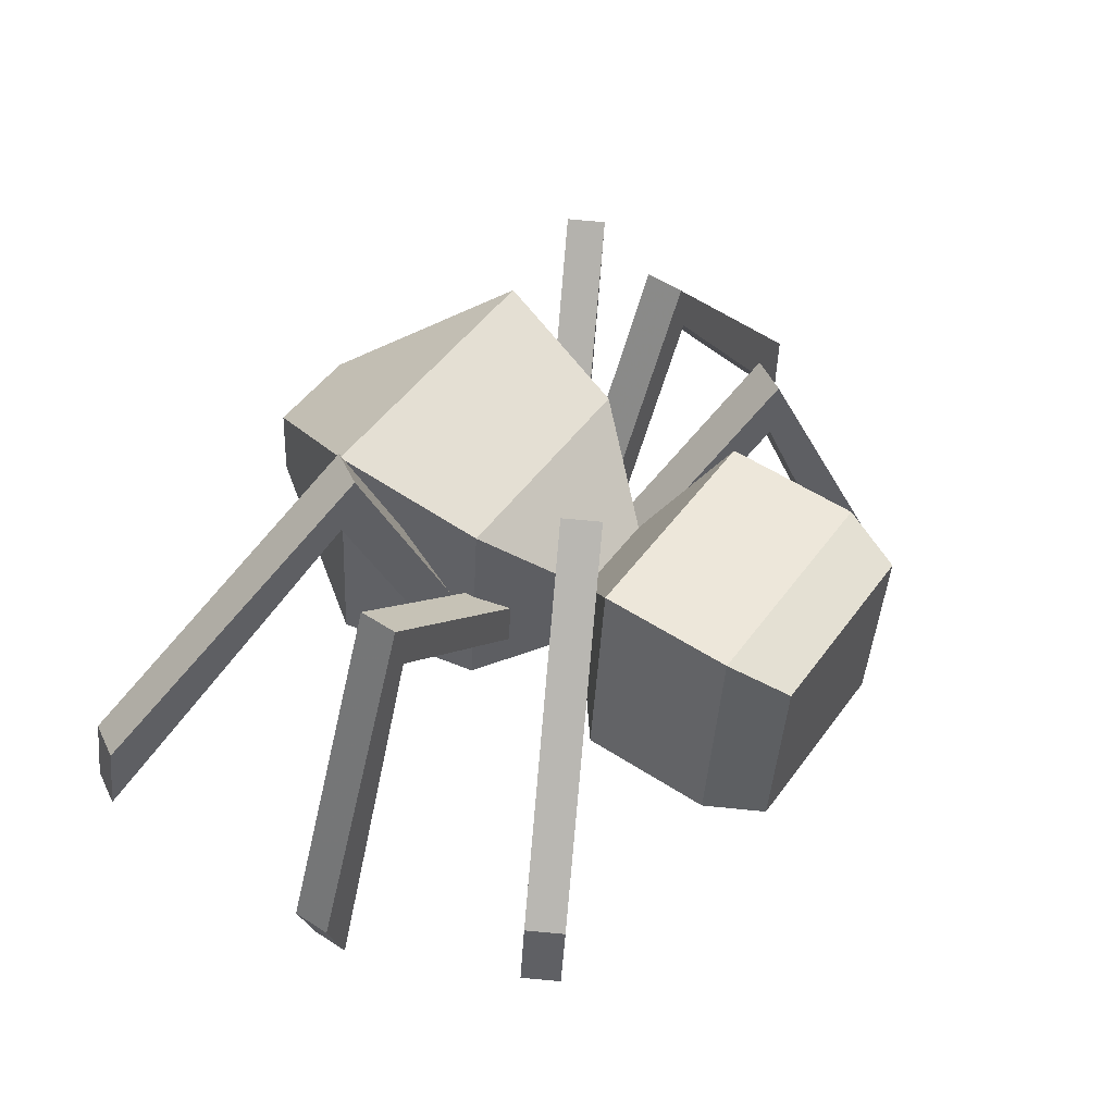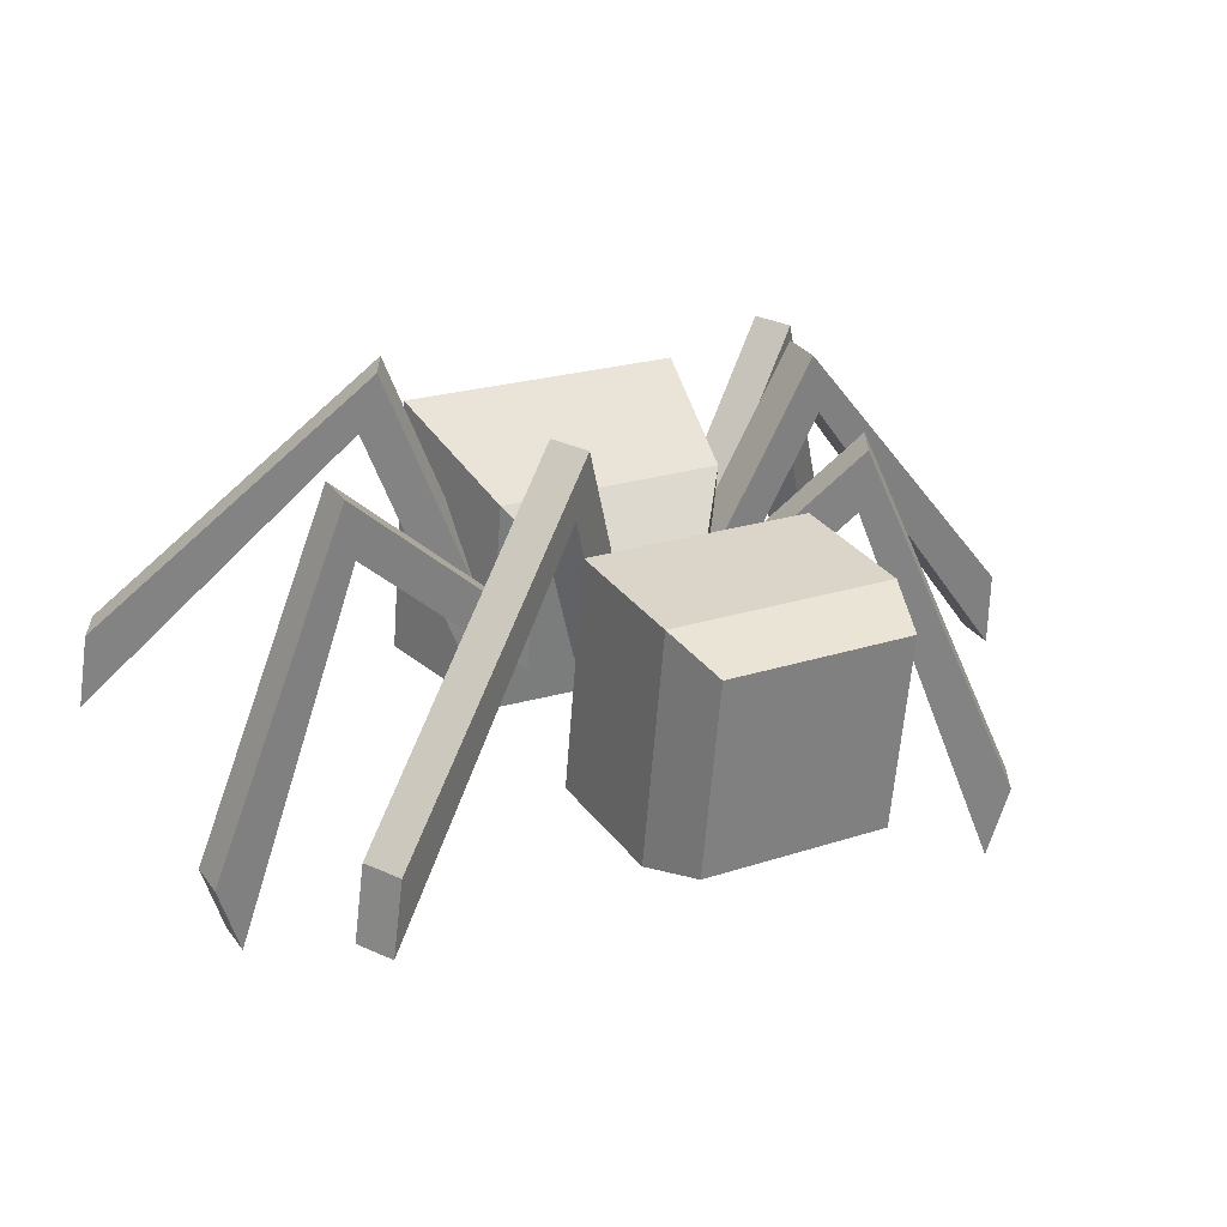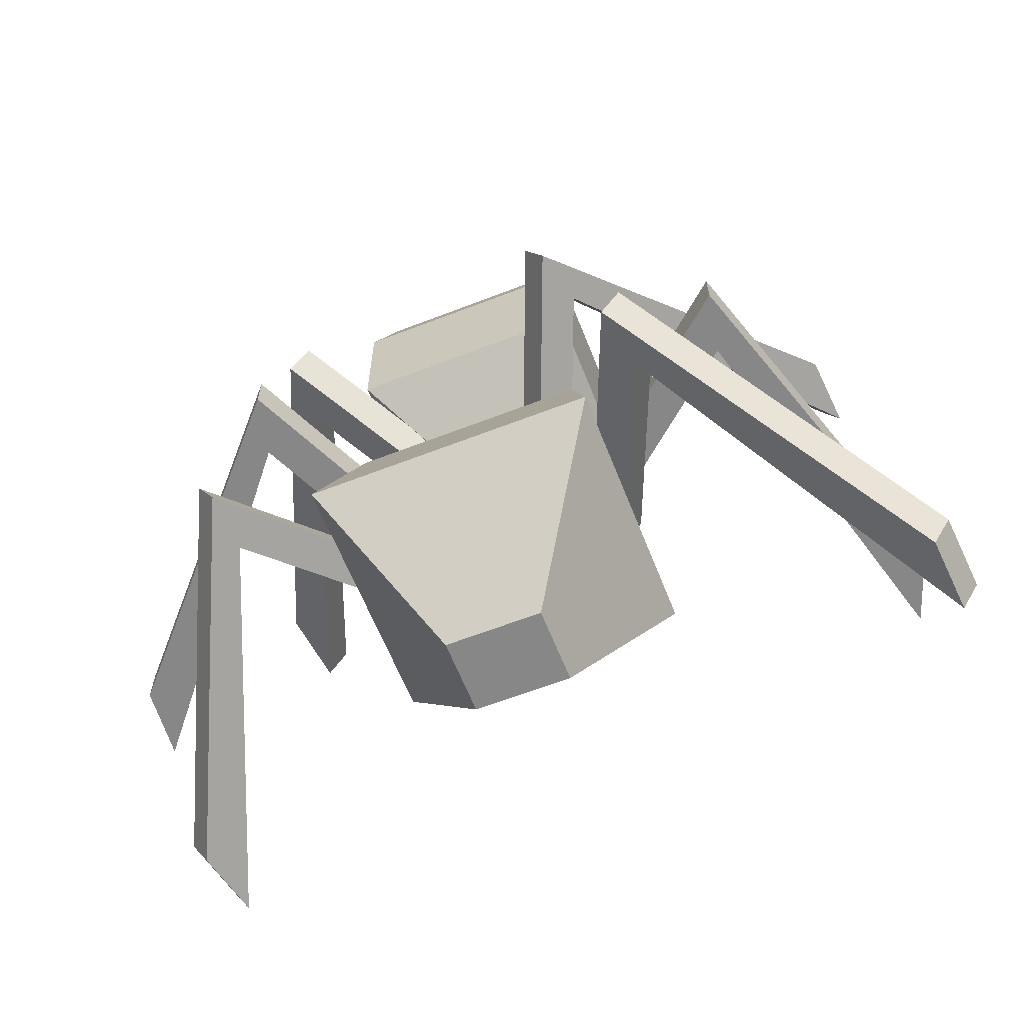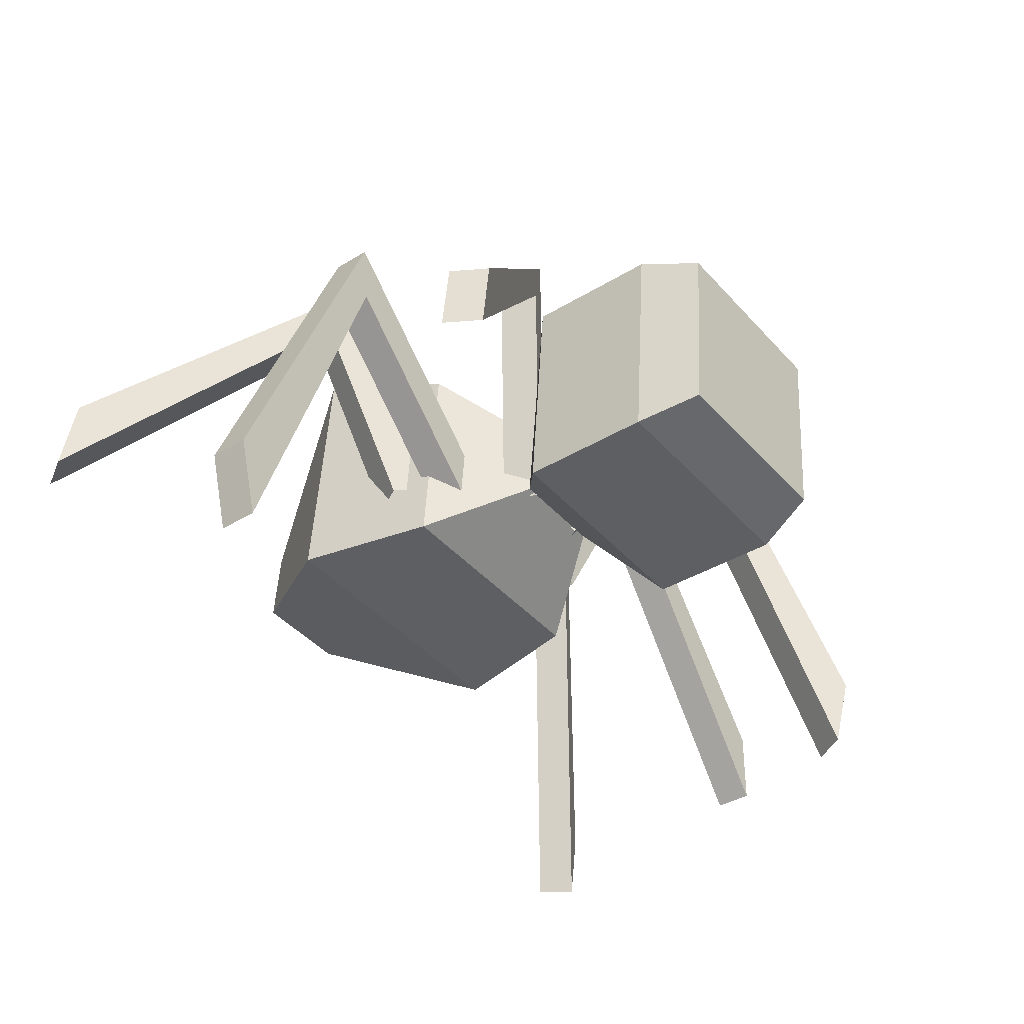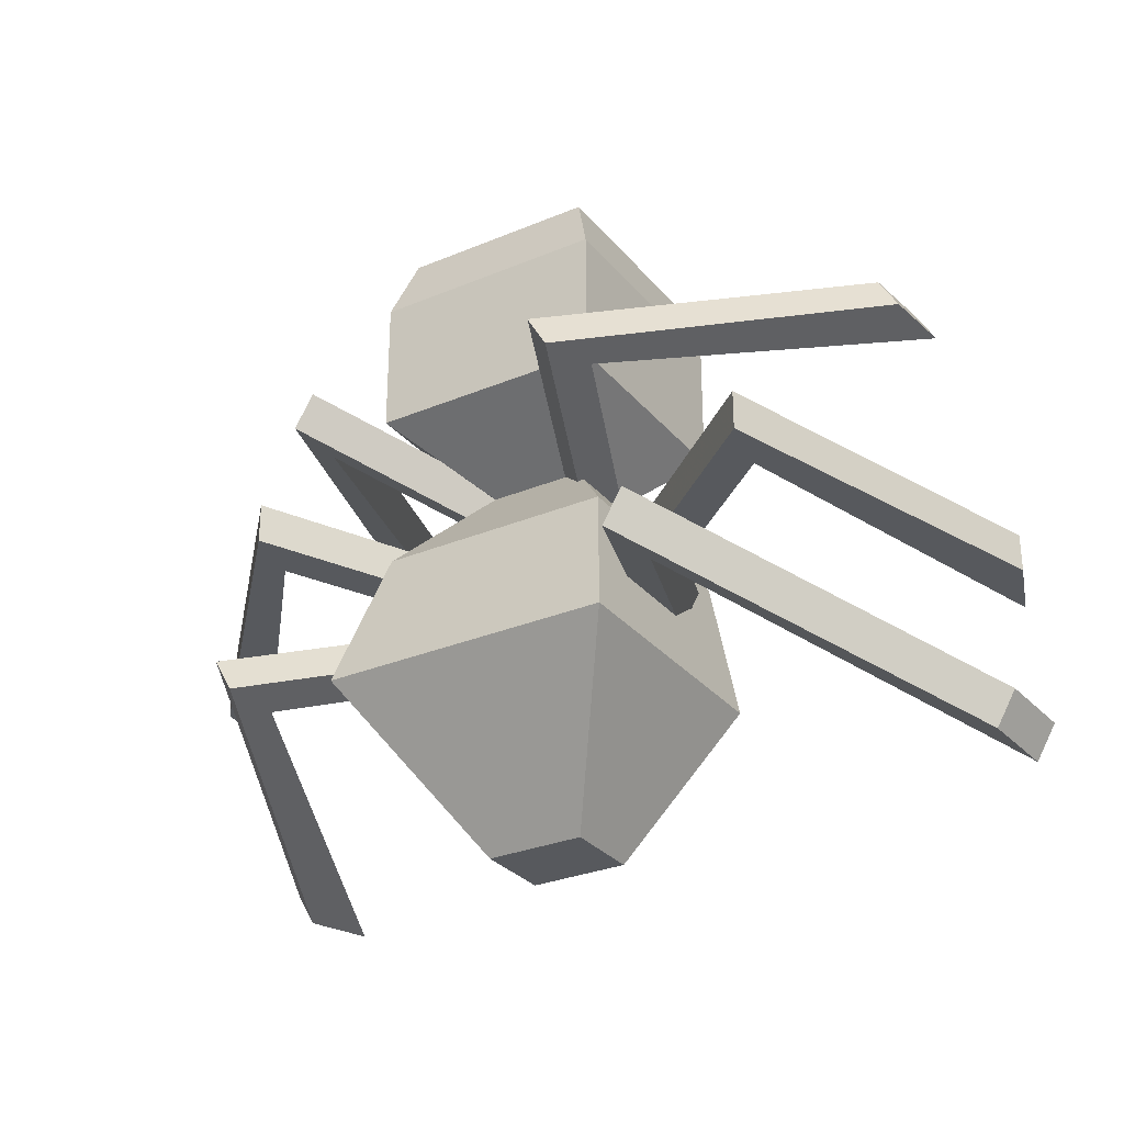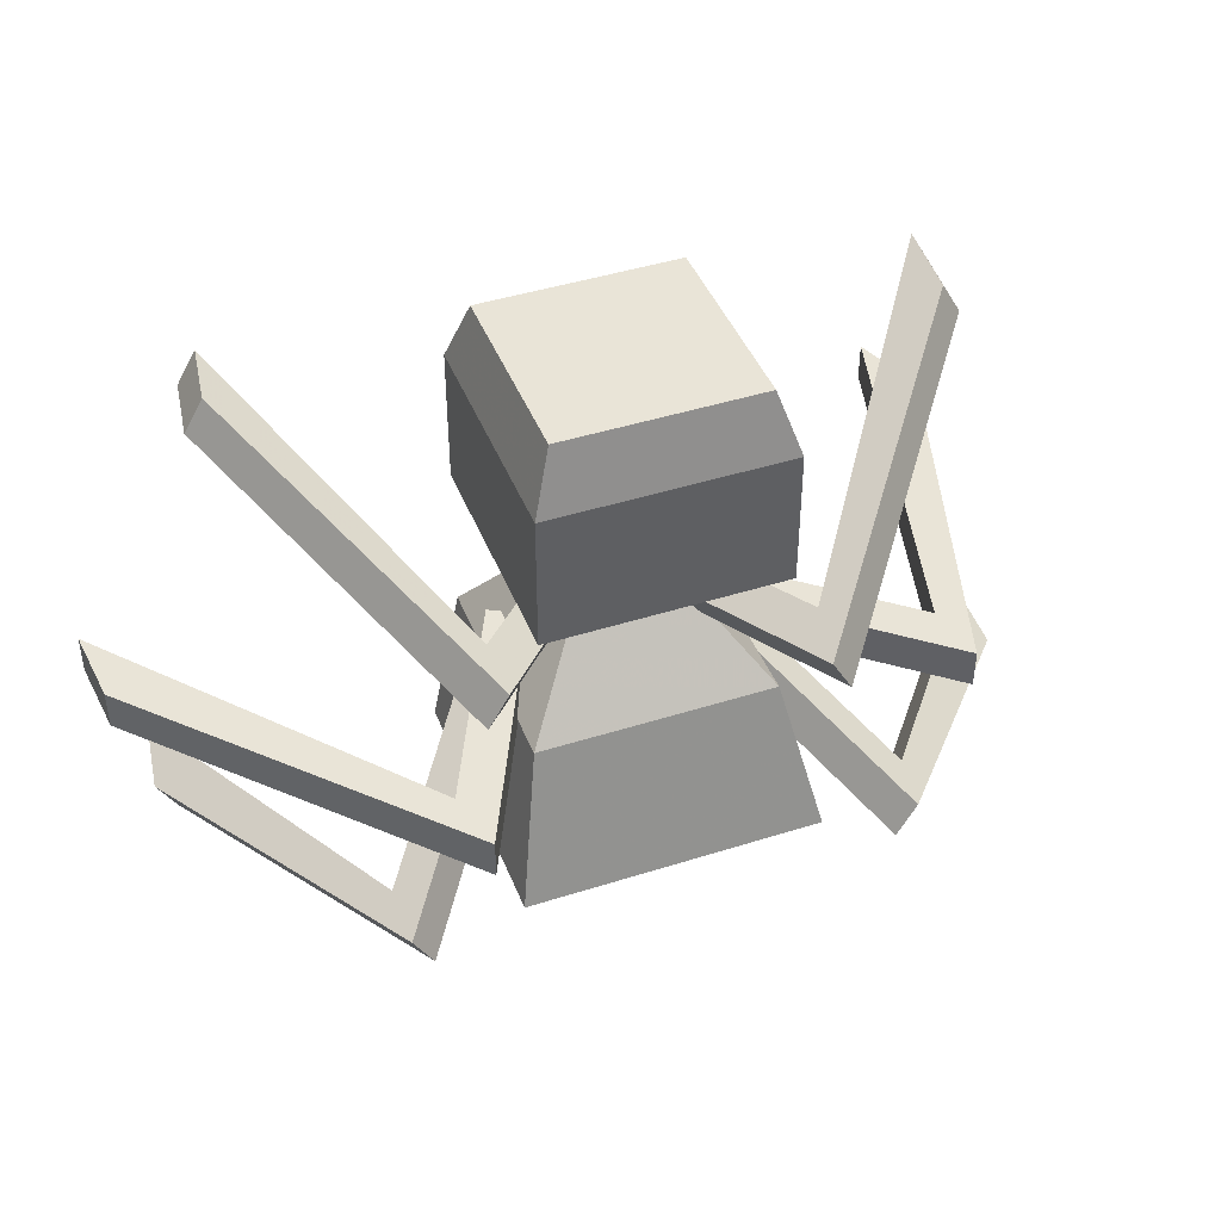
<metadata>
{"format":"obj","ext":"obj","renderer":"f3d","projection":"perspective","resolution":1024,"background":"white","views":[{"elev":54.6,"azim":-55.6,"up":"+Y"},{"elev":31.3,"azim":-30.2,"up":"+Y"},{"elev":-62.5,"azim":-163.5,"up":"+Z"},{"elev":-36.9,"azim":-51.5,"up":"+Y"},{"elev":-29.4,"azim":-153.3,"up":"+Z"},{"elev":43.3,"azim":154.3,"up":"+Z"}]}
</metadata>
<code>
v -0.167 0.9596 0.8575
v 0.3311 0.916 0.8575
v 0.3853 0.9615 0.7018
v -0.2125 1.014 0.7018
v -0.2106 0.4615 0.8575
v 0.2875 0.4179 0.8575
v 0.333 0.3638 0.7018
v -0.2647 0.4161 0.7018
v 0.333 0.3638 0.3556
v -0.2647 0.4161 0.3556
v -0.2125 1.014 0.3556
v 0.3853 0.9615 0.3556
v 0.1717 0.5285 0.1992
v -0.07734 0.5502 0.1992
v -0.05991 0.7495 0.1992
v 0.1891 0.7277 0.1992
v 0.333 0.3638 -0.02719
v -0.2647 0.4161 -0.02719
v -0.2168 0.964 -0.02719
v 0.3809 0.9117 -0.02719
v 0.4077 0.3572 -0.3925
v -0.3395 0.4226 -0.3925
v -0.2806 1.095 -0.3925
v 0.4665 1.03 -0.3925
v 0.1717 0.5285 -0.7905
v -0.07734 0.5502 -0.7905
v -0.05991 0.7495 -0.7905
v 0.1891 0.7277 -0.7905
v -0.1742 1.252 0.3183
v 0.0328 0.5751 0.1652
v -0.01701 0.5795 0.07864
v -0.224 1.257 0.2317
v -0.2204 1.101 0.3373
v -0.04908 0.5399 0.2106
v -0.09889 0.5442 0.124
v -0.2703 1.105 0.2507
v -0.9068 0.374 0.5801
v -0.857 0.3696 0.6667
v -0.825 0.5681 0.6582
v -0.8748 0.5724 0.5716
v -0.6384 1.132 0.04816
v -0.126 0.6195 0.04816
v -0.126 0.6195 -0.05184
v -0.6384 1.132 -0.05184
v -0.621 0.9731 0.04816
v -0.1968 0.5488 0.04816
v -0.1968 0.5488 -0.05184
v -0.621 0.9731 -0.05184
v -0.9719 0.01124 -0.05184
v -0.9719 0.01124 0.04816
v -1.025 0.2054 0.04816
v -1.025 0.2054 -0.05184
v -0.4232 1.274 -0.2214
v -0.2163 0.5969 -0.06831
v -0.1664 0.5926 -0.1549
v -0.3734 1.27 -0.308
v -0.4695 1.123 -0.2404
v -0.2981 0.5617 -0.1136
v -0.2483 0.5573 -0.2002
v -0.4197 1.118 -0.327
v -1.056 0.3871 -0.6563
v -1.106 0.3914 -0.5697
v -1.074 0.5898 -0.5613
v -1.024 0.5855 -0.6479
v 0.5657 1.104 0.3095
v 0.1155 0.586 0.07664
v 0.0657 0.5904 0.1632
v 0.5159 1.108 0.3961
v 0.5488 0.945 0.3078
v 0.176 0.5162 0.1149
v 0.1262 0.5205 0.2015
v 0.499 0.9493 0.3944
v 0.792 -0.007452 0.6111
v 0.8418 -0.01181 0.5245
v 0.8898 0.1828 0.5423
v 0.84 0.1871 0.6289
v 0.5953 1.185 -0.05184
v 0.233 0.5576 -0.05184
v 0.233 0.5576 0.04816
v 0.5953 1.185 0.04816
v 0.6196 1.027 -0.05184
v 0.3196 0.5076 -0.05184
v 0.3196 0.5076 0.04816
v 0.6196 1.027 0.04816
v 1.207 0.189 0.04816
v 1.207 0.189 -0.05184
v 1.208 0.3902 -0.05184
v 1.208 0.3902 0.04816
v 0.7151 1.091 -0.3858
v 0.2649 0.5729 -0.1529
v 0.3147 0.5686 -0.06631
v 0.7649 1.086 -0.2992
v 0.6982 0.9319 -0.3841
v 0.3254 0.5031 -0.1912
v 0.3752 0.4988 -0.1046
v 0.748 0.9275 -0.2975
v 1.041 -0.02924 -0.5141
v 0.9912 -0.02488 -0.6007
v 1.039 0.1697 -0.6185
v 1.089 0.1653 -0.5319
f 5 6 2
f 5 2 1
f 6 7 3
f 6 3 2
f 25 26 27
f 25 27 28
f 8 5 1
f 8 1 4
f 1 2 3
f 1 3 4
f 8 7 6
f 8 6 5
f 7 8 10
f 7 10 9
f 8 4 11
f 8 11 10
f 4 3 12
f 4 12 11
f 3 7 9
f 3 9 12
f 9 10 14
f 9 14 13
f 10 11 15
f 10 15 14
f 11 12 16
f 11 16 15
f 12 9 13
f 12 13 16
f 13 14 18
f 13 18 17
f 14 15 19
f 14 19 18
f 15 16 20
f 15 20 19
f 16 13 17
f 16 17 20
f 17 18 22
f 17 22 21
f 18 19 23
f 18 23 22
f 19 20 24
f 19 24 23
f 20 17 21
f 20 21 24
f 21 22 26
f 21 26 25
f 22 23 27
f 22 27 26
f 23 24 28
f 23 28 27
f 24 21 25
f 24 25 28
f 33 34 30
f 33 30 29
f 35 36 32
f 35 32 31
f 37 38 39
f 37 39 40
f 29 30 31
f 29 31 32
f 36 35 34
f 36 34 33
f 36 33 38
f 36 38 37
f 33 29 39
f 33 39 38
f 29 32 40
f 29 40 39
f 32 36 37
f 32 37 40
f 45 46 42
f 45 42 41
f 47 48 44
f 47 44 43
f 49 50 51
f 49 51 52
f 41 42 43
f 41 43 44
f 48 47 46
f 48 46 45
f 48 45 50
f 48 50 49
f 45 41 51
f 45 51 50
f 41 44 52
f 41 52 51
f 44 48 49
f 44 49 52
f 57 58 54
f 57 54 53
f 59 60 56
f 59 56 55
f 61 62 63
f 61 63 64
f 53 54 55
f 53 55 56
f 60 59 58
f 60 58 57
f 60 57 62
f 60 62 61
f 57 53 63
f 57 63 62
f 53 56 64
f 53 64 63
f 56 60 61
f 56 61 64
f 69 70 66
f 69 66 65
f 71 72 68
f 71 68 67
f 73 74 75
f 73 75 76
f 65 66 67
f 65 67 68
f 72 71 70
f 72 70 69
f 72 69 74
f 72 74 73
f 69 65 75
f 69 75 74
f 65 68 76
f 65 76 75
f 68 72 73
f 68 73 76
f 81 82 78
f 81 78 77
f 83 84 80
f 83 80 79
f 85 86 87
f 85 87 88
f 77 78 79
f 77 79 80
f 84 83 82
f 84 82 81
f 84 81 86
f 84 86 85
f 81 77 87
f 81 87 86
f 77 80 88
f 77 88 87
f 80 84 85
f 80 85 88
f 93 94 90
f 93 90 89
f 95 96 92
f 95 92 91
f 97 98 99
f 97 99 100
f 89 90 91
f 89 91 92
f 96 95 94
f 96 94 93
f 96 93 98
f 96 98 97
f 93 89 99
f 93 99 98
f 89 92 100
f 89 100 99
f 92 96 97
f 92 97 100

</code>
